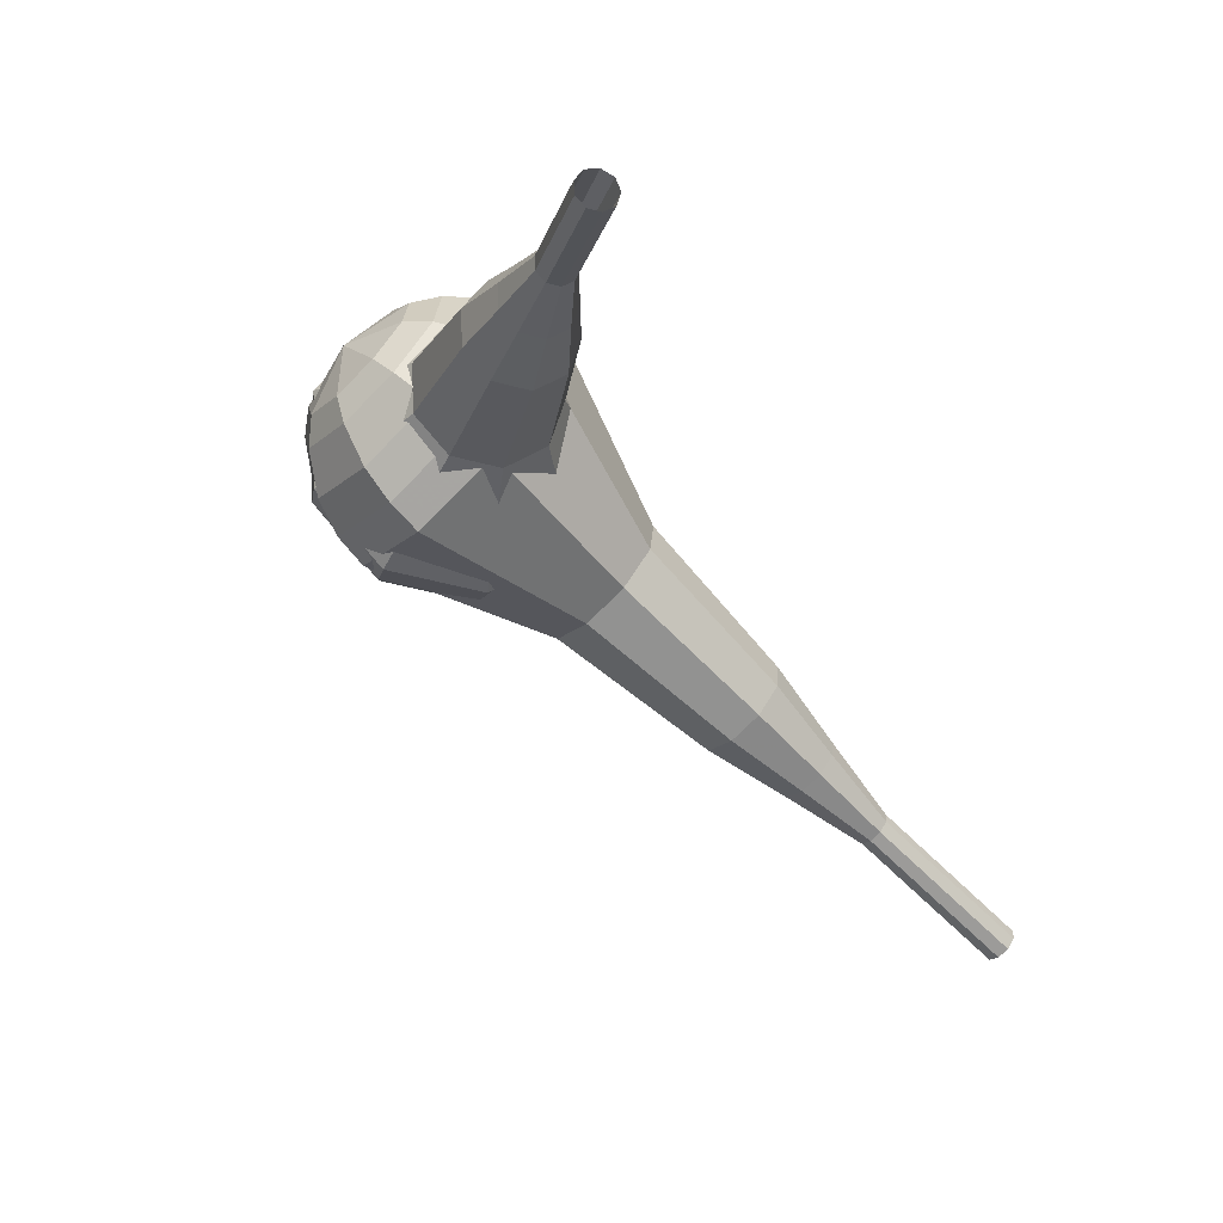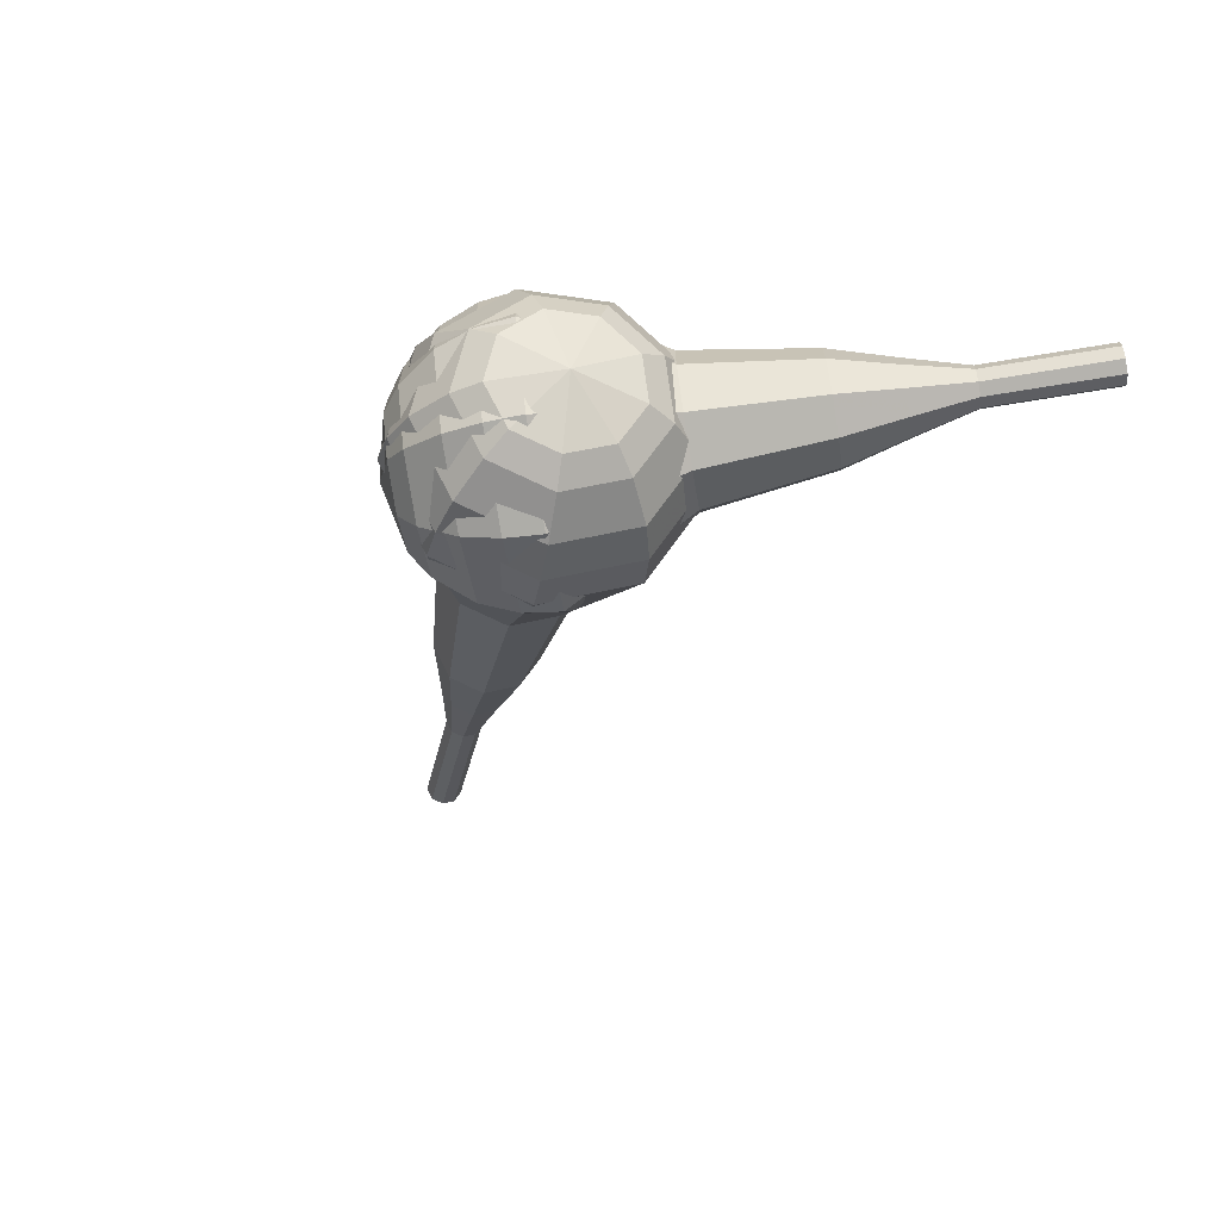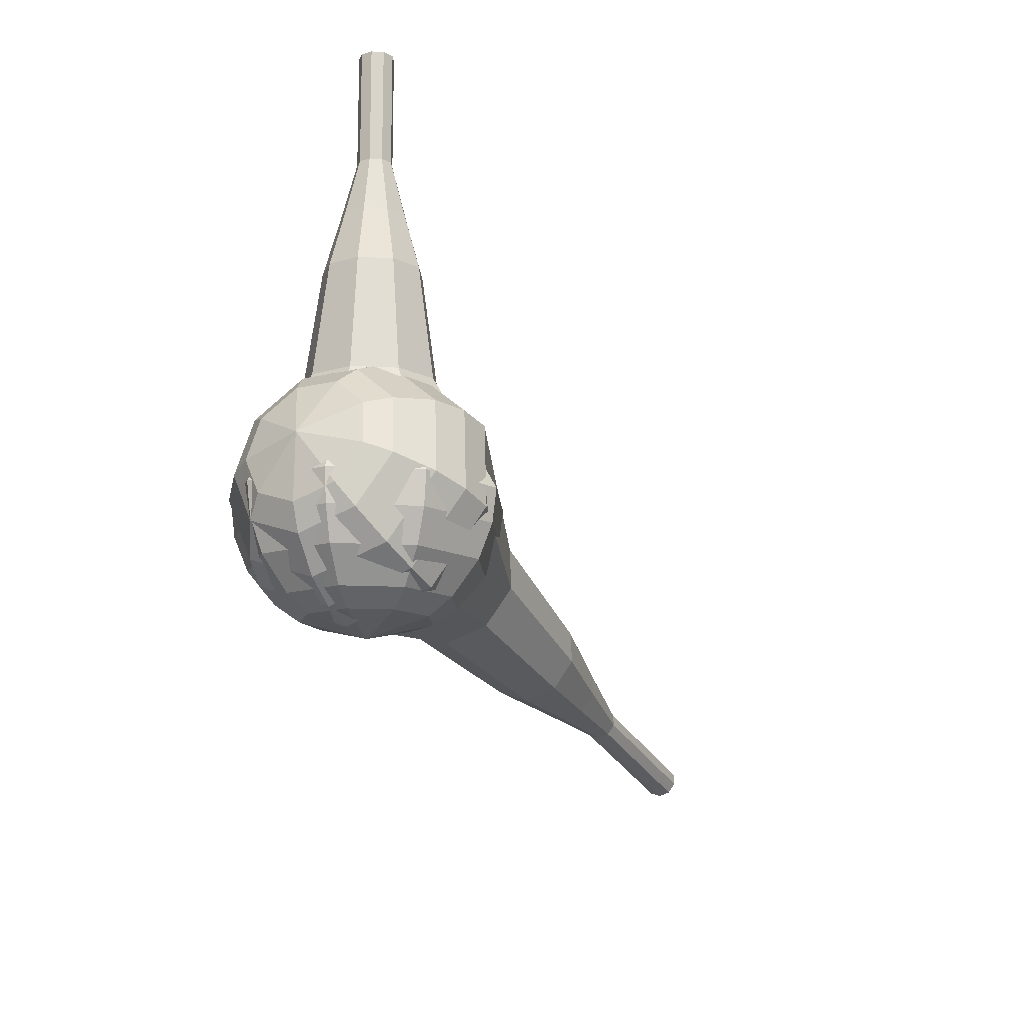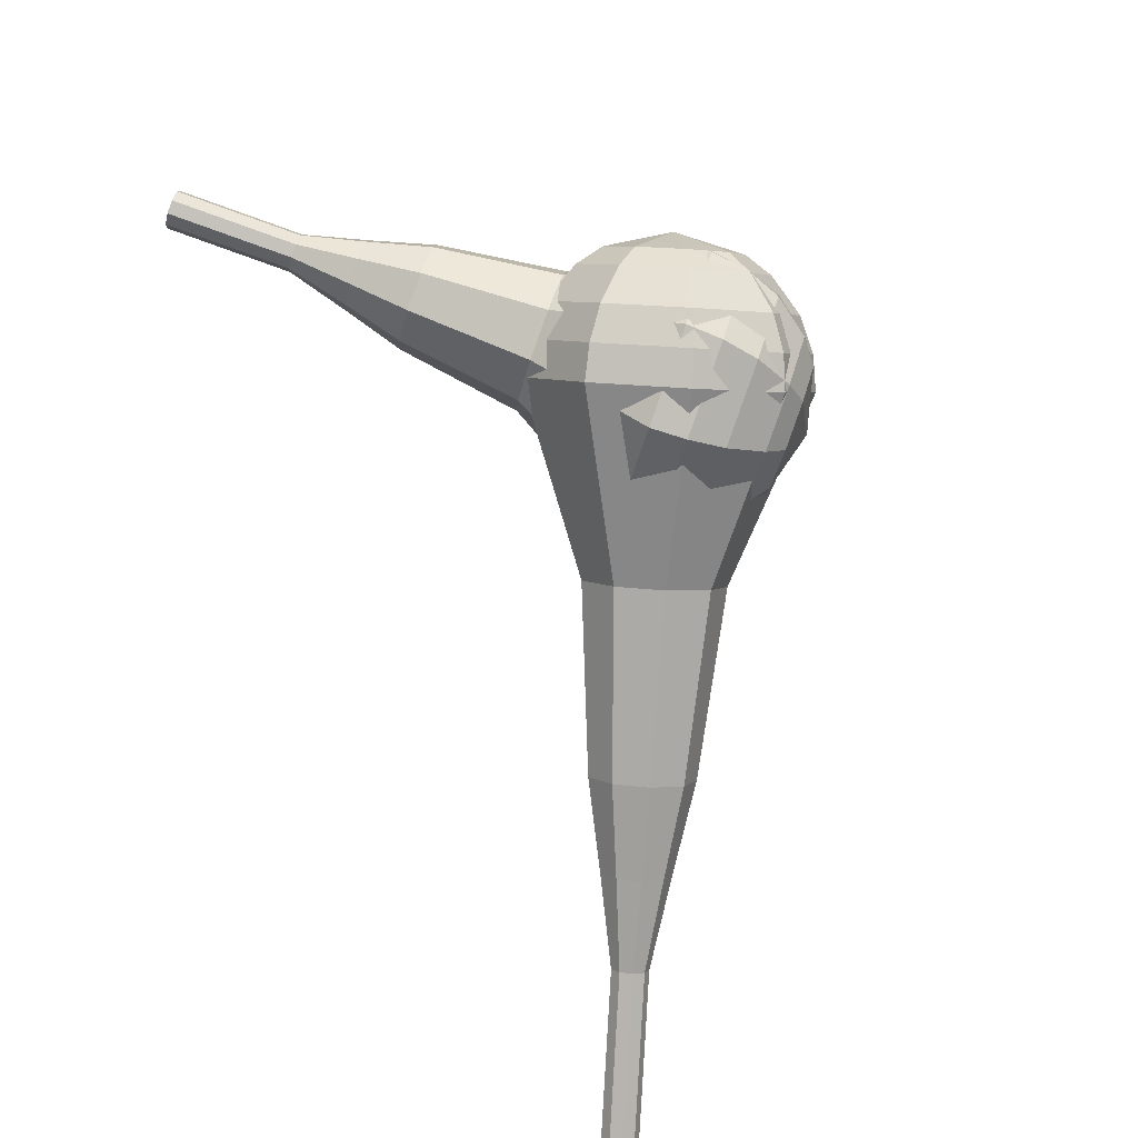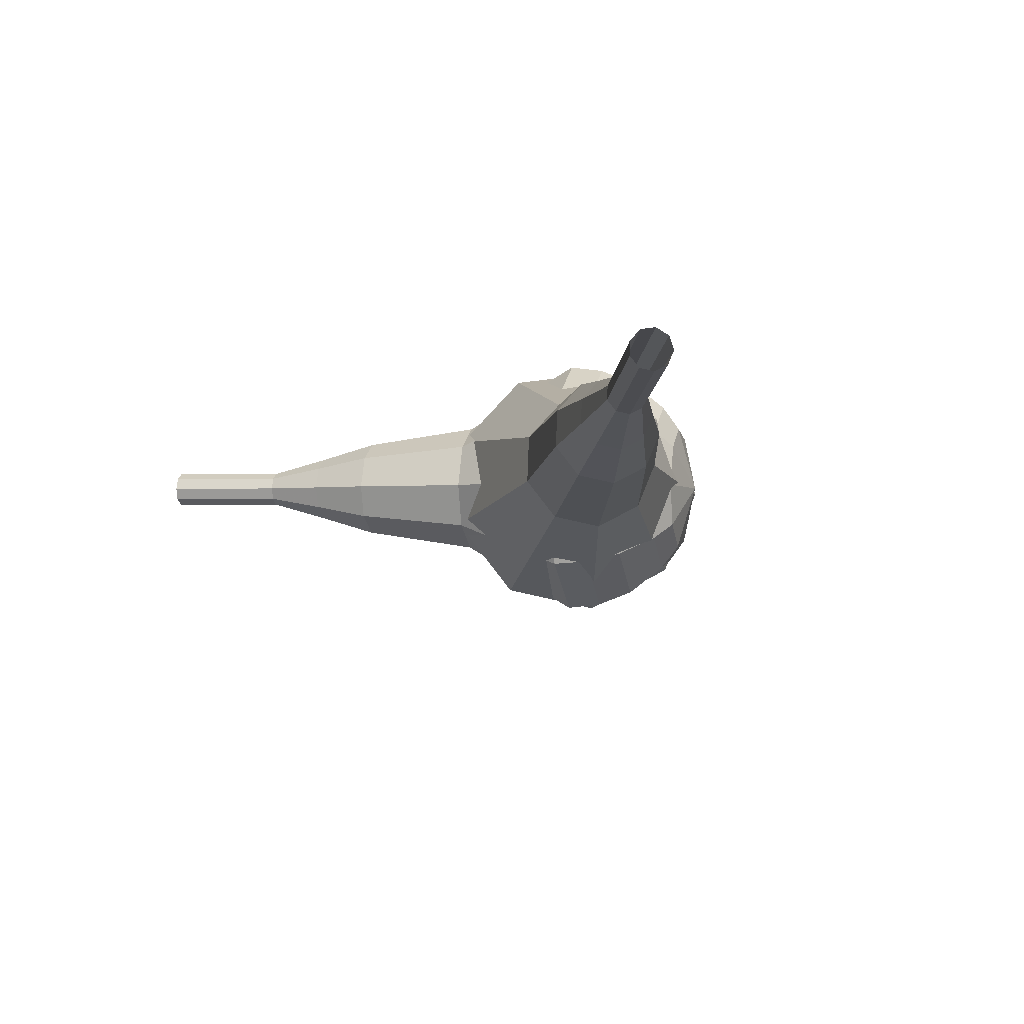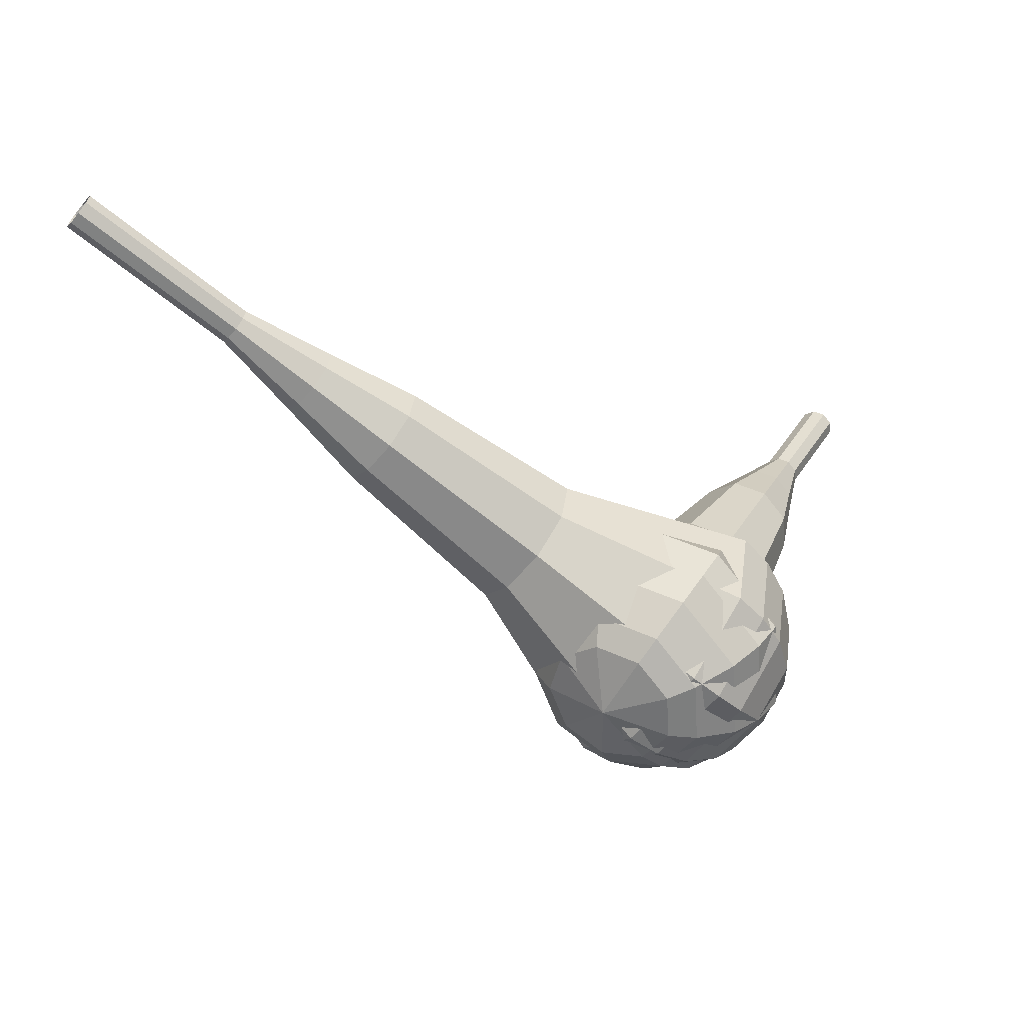
<metadata>
{"format":"obj","ext":"obj","renderer":"f3d","projection":"perspective","resolution":1024,"background":"white","views":[{"elev":-11.1,"azim":109.7,"up":"+Z"},{"elev":9.8,"azim":36.9,"up":"+Z"},{"elev":-69.1,"azim":78.8,"up":"+Y"},{"elev":60.1,"azim":-127.1,"up":"+Z"},{"elev":-43.8,"azim":-134.9,"up":"+Z"},{"elev":-6.2,"azim":-67.8,"up":"+Y"}]}
</metadata>
<code>
g tube1
v 178.3 147.7 88.12
v 178.5 147.5 87.49
v 178.9 147.1 87.15
v 179.3 146.5 87.27
v 179.4 146.1 87.79
v 179.4 146 88.46
v 179 146.4 88.98
v 178.6 146.9 89.1
v 178.3 147.4 88.76
v 178.3 147.7 88.12
v 175.7 145.8 87.61
v 175.9 145.7 86.97
v 176.3 145.2 86.64
v 176.7 144.7 86.75
v 176.8 144.3 87.27
v 176.8 144.2 87.95
v 176.4 144.5 88.46
v 176 145 88.58
v 175.7 145.6 88.24
v 175.7 145.8 87.61
v 173.1 143.9 87.09
v 173.3 143.8 86.46
v 173.7 143.4 86.12
v 174 142.8 86.24
v 174.2 142.4 86.75
v 174.1 142.3 87.43
v 173.8 142.6 87.95
v 173.4 143.2 88.06
v 173.1 143.7 87.73
v 173.1 143.9 87.09
v 169.9 142.8 86.58
v 170.4 142.6 85.39
v 171.1 141.7 84.75
v 171.8 140.7 84.97
v 172.1 139.9 85.94
v 172 139.8 87.21
v 171.4 140.4 88.18
v 170.6 141.4 88.4
v 170 142.3 87.77
v 169.9 142.8 86.58
v 166.8 141.7 86.06
v 167.4 141.3 84.28
v 168.5 140.1 83.33
v 169.6 138.5 83.66
v 170.1 137.4 85.11
v 169.8 137.2 87.01
v 168.9 138.1 88.47
v 167.8 139.6 88.8
v 166.9 141 87.85
v 166.8 141.7 86.06
v 161 138.8 85.03
v 161.9 138.3 82.65
v 163.3 136.6 81.38
v 164.7 134.5 81.82
v 165.4 133 83.76
v 165.1 132.7 86.3
v 163.9 133.9 88.24
v 162.4 135.9 88.68
v 161.2 137.8 87.41
v 161 138.8 85.03
v 153.7 138.1 84
v 155.3 137.1 79.24
v 158.2 133.7 76.71
v 161 129.5 77.59
v 162.4 126.5 81.47
v 161.8 126 86.53
v 159.3 128.3 90.41
v 156.3 132.4 91.29
v 154 136.2 88.76
v 153.7 138.1 84
v 152.3 136.8 83.7
v 153.9 135.9 79.09
v 156.7 132.6 76.64
v 159.4 128.5 77.49
v 160.8 125.6 81.25
v 160.1 125.1 86.15
v 157.8 127.4 89.91
v 154.8 131.3 90.76
v 152.7 135 88.31
v 152.3 136.8 83.7
v 151.2 135.1 83.4
v 152.6 134.3 79.28
v 155.2 131.4 77.09
v 157.6 127.7 77.85
v 158.8 125.1 81.21
v 158.2 124.7 85.6
v 156.1 126.7 88.96
v 153.5 130.2 89.72
v 151.6 133.5 87.53
v 151.2 135.1 83.4
v 150.6 132.8 83.11
v 151.7 132.2 79.96
v 153.6 129.9 78.28
v 155.5 127.2 78.86
v 156.4 125.1 81.43
v 156 124.8 84.78
v 154.4 126.4 87.35
v 152.3 129 87.93
v 150.9 131.6 86.25
v 150.6 132.8 83.11
v 150.6 131.2 82.96
v 151.4 130.7 80.65
v 152.8 129.1 79.43
v 154.2 127.1 79.85
v 154.9 125.6 81.73
v 154.5 125.3 84.18
v 153.4 126.5 86.06
v 151.9 128.4 86.49
v 150.8 130.3 85.26
v 150.6 131.2 82.96
v 152 127.7 82.81
v 152 127.7 82.81
v 152 127.7 82.81
v 152 127.7 82.81
v 152 127.7 82.81
v 152 127.7 82.81
v 152 127.7 82.81
v 152 127.7 82.81
v 152 127.7 82.81
v 152 127.7 82.81
f 1 2 12
f 12 11 1
f 2 3 13
f 13 12 2
f 3 4 14
f 14 13 3
f 4 5 15
f 15 14 4
f 5 6 16
f 16 15 5
f 6 7 17
f 17 16 6
f 7 8 18
f 18 17 7
f 8 9 19
f 19 18 8
f 9 10 20
f 20 19 9
f 11 12 22
f 22 21 11
f 12 13 23
f 23 22 12
f 13 14 24
f 24 23 13
f 14 15 25
f 25 24 14
f 15 16 26
f 26 25 15
f 16 17 27
f 27 26 16
f 17 18 28
f 28 27 17
f 18 19 29
f 29 28 18
f 19 20 30
f 30 29 19
f 21 22 32
f 32 31 21
f 22 23 33
f 33 32 22
f 23 24 34
f 34 33 23
f 24 25 35
f 35 34 24
f 25 26 36
f 36 35 25
f 26 27 37
f 37 36 26
f 27 28 38
f 38 37 27
f 28 29 39
f 39 38 28
f 29 30 40
f 40 39 29
f 31 32 42
f 42 41 31
f 32 33 43
f 43 42 32
f 33 34 44
f 44 43 33
f 34 35 45
f 45 44 34
f 35 36 46
f 46 45 35
f 36 37 47
f 47 46 36
f 37 38 48
f 48 47 37
f 38 39 49
f 49 48 38
f 39 40 50
f 50 49 39
f 41 42 52
f 52 51 41
f 42 43 53
f 53 52 42
f 43 44 54
f 54 53 43
f 44 45 55
f 55 54 44
f 45 46 56
f 56 55 45
f 46 47 57
f 57 56 46
f 47 48 58
f 58 57 47
f 48 49 59
f 59 58 48
f 49 50 60
f 60 59 49
f 51 52 62
f 62 61 51
f 52 53 63
f 63 62 52
f 53 54 64
f 64 63 53
f 54 55 65
f 65 64 54
f 55 56 66
f 66 65 55
f 56 57 67
f 67 66 56
f 57 58 68
f 68 67 57
f 58 59 69
f 69 68 58
f 59 60 70
f 70 69 59
f 61 62 72
f 72 71 61
f 62 63 73
f 73 72 62
f 63 64 74
f 74 73 63
f 64 65 75
f 75 74 64
f 65 66 76
f 76 75 65
f 66 67 77
f 77 76 66
f 67 68 78
f 78 77 67
f 68 69 79
f 79 78 68
f 69 70 80
f 80 79 69
f 71 72 82
f 82 81 71
f 72 73 83
f 83 82 72
f 73 74 84
f 84 83 73
f 74 75 85
f 85 84 74
f 75 76 86
f 86 85 75
f 76 77 87
f 87 86 76
f 77 78 88
f 88 87 77
f 78 79 89
f 89 88 78
f 79 80 90
f 90 89 79
f 81 82 92
f 92 91 81
f 82 83 93
f 93 92 82
f 83 84 94
f 94 93 83
f 84 85 95
f 95 94 84
f 85 86 96
f 96 95 85
f 86 87 97
f 97 96 86
f 87 88 98
f 98 97 87
f 88 89 99
f 99 98 88
f 89 90 100
f 100 99 89
f 91 92 102
f 102 101 91
f 92 93 103
f 103 102 92
f 93 94 104
f 104 103 93
f 94 95 105
f 105 104 94
f 95 96 106
f 106 105 95
f 96 97 107
f 107 106 96
f 97 98 108
f 108 107 97
f 98 99 109
f 109 108 98
f 99 100 110
f 110 109 99
f 101 102 112
f 112 111 101
f 102 103 113
f 113 112 102
f 103 104 114
f 114 113 103
f 104 105 115
f 115 114 104
f 105 106 116
f 116 115 105
f 106 107 117
f 117 116 106
f 107 108 118
f 118 117 107
f 108 109 119
f 119 118 108
f 109 110 120
f 120 119 109
v 133 152.4 61.03
v 133.5 152.3 60.5
v 134 152.6 60.22
v 134.4 153.2 60.32
v 134.4 153.7 60.75
v 134.1 154 61.3
v 133.6 153.9 61.73
v 133.1 153.4 61.83
v 132.9 152.8 61.55
v 133 152.4 61.03
v 136.1 149.8 63.9
v 136.5 149.7 63.37
v 137 150 63.1
v 137.4 150.6 63.19
v 137.5 151.1 63.62
v 137.2 151.3 64.18
v 136.7 151.2 64.6
v 136.2 150.7 64.7
v 135.9 150.2 64.42
v 136.1 149.8 63.9
v 139.1 147.1 66.77
v 139.5 147 66.25
v 140.1 147.4 65.97
v 140.5 147.9 66.06
v 140.5 148.4 66.49
v 140.2 148.7 67.05
v 139.7 148.6 67.47
v 139.2 148.1 67.57
v 139 147.5 67.29
v 139.1 147.1 66.77
v 141.6 143.8 69.64
v 142.4 143.7 68.66
v 143.4 144.3 68.14
v 144.1 145.3 68.32
v 144.2 146.3 69.12
v 143.7 146.8 70.16
v 142.7 146.5 70.96
v 141.8 145.7 71.14
v 141.3 144.6 70.62
v 141.6 143.8 69.64
v 144 140.5 72.51
v 145.2 140.3 71.04
v 146.7 141.2 70.26
v 147.8 142.7 70.53
v 148 144.2 71.73
v 147.2 144.9 73.3
v 145.7 144.6 74.5
v 144.3 143.3 74.77
v 143.6 141.6 73.99
v 144 140.5 72.51
v 149.5 134.5 78.26
v 151.1 134.2 76.29
v 153.1 135.4 75.25
v 154.6 137.5 75.61
v 154.8 139.5 77.21
v 153.7 140.4 79.3
v 151.7 139.9 80.9
v 149.9 138.2 81.26
v 149 136 80.22
v 149.5 134.5 78.26
v 153.1 126.3 84
v 156.3 125.8 80.07
v 160.4 128.2 77.99
v 163.3 132.4 78.71
v 163.7 136.3 81.91
v 161.5 138.3 86.09
v 157.6 137.3 89.29
v 153.9 133.8 90.01
v 152.1 129.5 87.93
v 153.1 126.3 84
v 154.4 125.5 85.09
v 157.5 125 81.29
v 161.5 127.3 79.26
v 164.3 131.3 79.97
v 164.7 135.2 83.07
v 162.5 137.1 87.11
v 158.8 136.1 90.21
v 155.2 132.8 90.91
v 153.5 128.6 88.89
v 154.4 125.5 85.09
v 156 125.1 86.18
v 158.9 124.7 82.78
v 162.4 126.7 80.97
v 164.9 130.3 81.6
v 165.3 133.8 84.37
v 163.3 135.4 87.99
v 160 134.6 90.76
v 156.8 131.6 91.39
v 155.2 127.8 89.58
v 156 125.1 86.18
v 158.2 125.3 87.27
v 160.4 124.9 84.67
v 163 126.5 83.29
v 165 129.2 83.77
v 165.3 131.9 85.88
v 163.8 133.2 88.65
v 161.2 132.5 90.76
v 158.8 130.2 91.24
v 157.6 127.3 89.86
v 158.2 125.3 87.27
v 159.6 125.8 87.81
v 161.2 125.5 85.91
v 163.2 126.7 84.9
v 164.6 128.7 85.25
v 164.8 130.6 86.8
v 163.7 131.5 88.82
v 161.8 131.1 90.37
v 160.1 129.4 90.72
v 159.2 127.3 89.71
v 159.6 125.8 87.81
v 162.6 128 88.35
v 162.6 128 88.35
v 162.6 128 88.35
v 162.6 128 88.35
v 162.6 128 88.35
v 162.6 128 88.35
v 162.6 128 88.35
v 162.6 128 88.35
v 162.6 128 88.35
v 162.6 128 88.35
f 121 122 132
f 132 131 121
f 122 123 133
f 133 132 122
f 123 124 134
f 134 133 123
f 124 125 135
f 135 134 124
f 125 126 136
f 136 135 125
f 126 127 137
f 137 136 126
f 127 128 138
f 138 137 127
f 128 129 139
f 139 138 128
f 129 130 140
f 140 139 129
f 131 132 142
f 142 141 131
f 132 133 143
f 143 142 132
f 133 134 144
f 144 143 133
f 134 135 145
f 145 144 134
f 135 136 146
f 146 145 135
f 136 137 147
f 147 146 136
f 137 138 148
f 148 147 137
f 138 139 149
f 149 148 138
f 139 140 150
f 150 149 139
f 141 142 152
f 152 151 141
f 142 143 153
f 153 152 142
f 143 144 154
f 154 153 143
f 144 145 155
f 155 154 144
f 145 146 156
f 156 155 145
f 146 147 157
f 157 156 146
f 147 148 158
f 158 157 147
f 148 149 159
f 159 158 148
f 149 150 160
f 160 159 149
f 151 152 162
f 162 161 151
f 152 153 163
f 163 162 152
f 153 154 164
f 164 163 153
f 154 155 165
f 165 164 154
f 155 156 166
f 166 165 155
f 156 157 167
f 167 166 156
f 157 158 168
f 168 167 157
f 158 159 169
f 169 168 158
f 159 160 170
f 170 169 159
f 161 162 172
f 172 171 161
f 162 163 173
f 173 172 162
f 163 164 174
f 174 173 163
f 164 165 175
f 175 174 164
f 165 166 176
f 176 175 165
f 166 167 177
f 177 176 166
f 167 168 178
f 178 177 167
f 168 169 179
f 179 178 168
f 169 170 180
f 180 179 169
f 171 172 182
f 182 181 171
f 172 173 183
f 183 182 172
f 173 174 184
f 184 183 173
f 174 175 185
f 185 184 174
f 175 176 186
f 186 185 175
f 176 177 187
f 187 186 176
f 177 178 188
f 188 187 177
f 178 179 189
f 189 188 178
f 179 180 190
f 190 189 179
f 181 182 192
f 192 191 181
f 182 183 193
f 193 192 182
f 183 184 194
f 194 193 183
f 184 185 195
f 195 194 184
f 185 186 196
f 196 195 185
f 186 187 197
f 197 196 186
f 187 188 198
f 198 197 187
f 188 189 199
f 199 198 188
f 189 190 200
f 200 199 189
f 191 192 202
f 202 201 191
f 192 193 203
f 203 202 192
f 193 194 204
f 204 203 193
f 194 195 205
f 205 204 194
f 195 196 206
f 206 205 195
f 196 197 207
f 207 206 196
f 197 198 208
f 208 207 197
f 198 199 209
f 209 208 198
f 199 200 210
f 210 209 199
f 201 202 212
f 212 211 201
f 202 203 213
f 213 212 202
f 203 204 214
f 214 213 203
f 204 205 215
f 215 214 204
f 205 206 216
f 216 215 205
f 206 207 217
f 217 216 206
f 207 208 218
f 218 217 207
f 208 209 219
f 219 218 208
f 209 210 220
f 220 219 209
f 211 212 222
f 222 221 211
f 212 213 223
f 223 222 212
f 213 214 224
f 224 223 213
f 214 215 225
f 225 224 214
f 215 216 226
f 226 225 215
f 216 217 227
f 227 226 216
f 217 218 228
f 228 227 217
f 218 219 229
f 229 228 218
f 219 220 230
f 230 229 219
f 221 222 232
f 232 231 221
f 222 223 233
f 233 232 222
f 223 224 234
f 234 233 223
f 224 225 235
f 235 234 224
f 225 226 236
f 236 235 225
f 226 227 237
f 237 236 226
f 227 228 238
f 238 237 227
f 228 229 239
f 239 238 228
f 229 230 240
f 240 239 229
g

</code>
